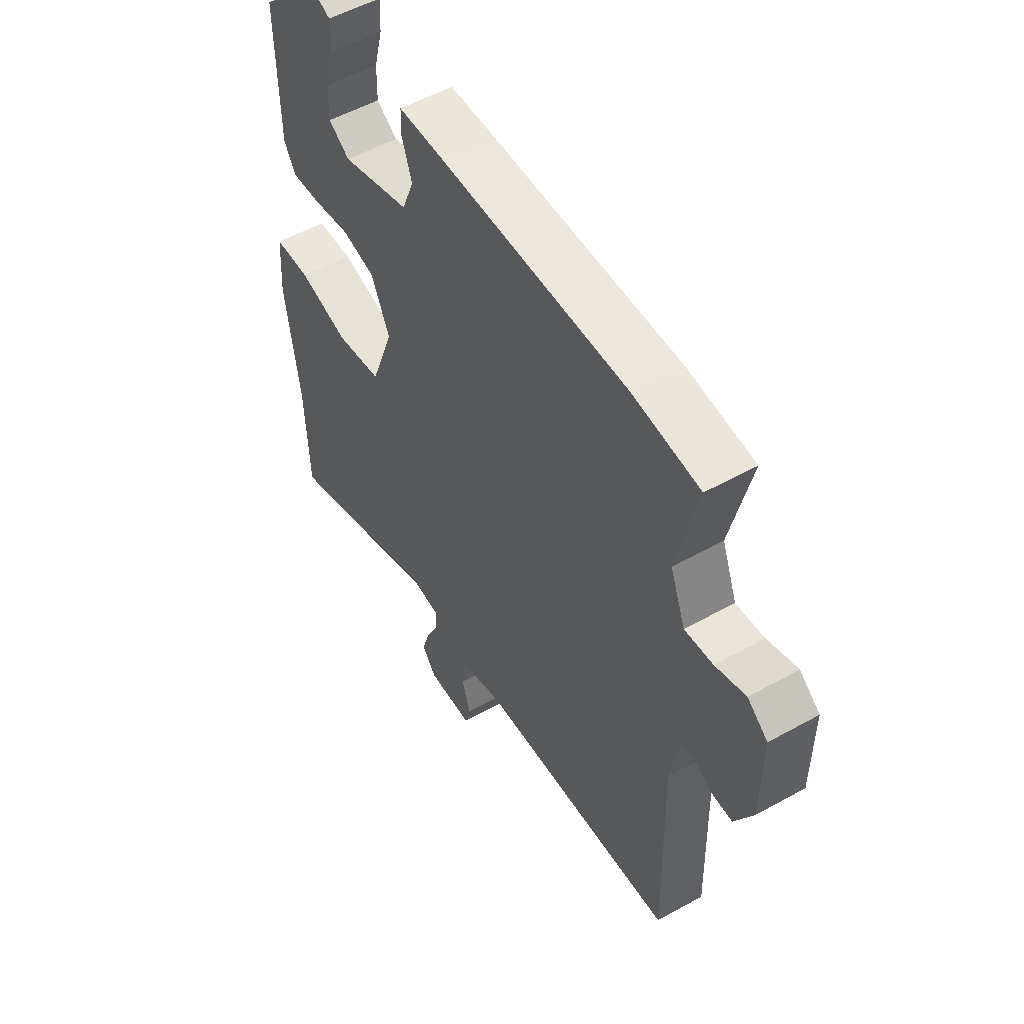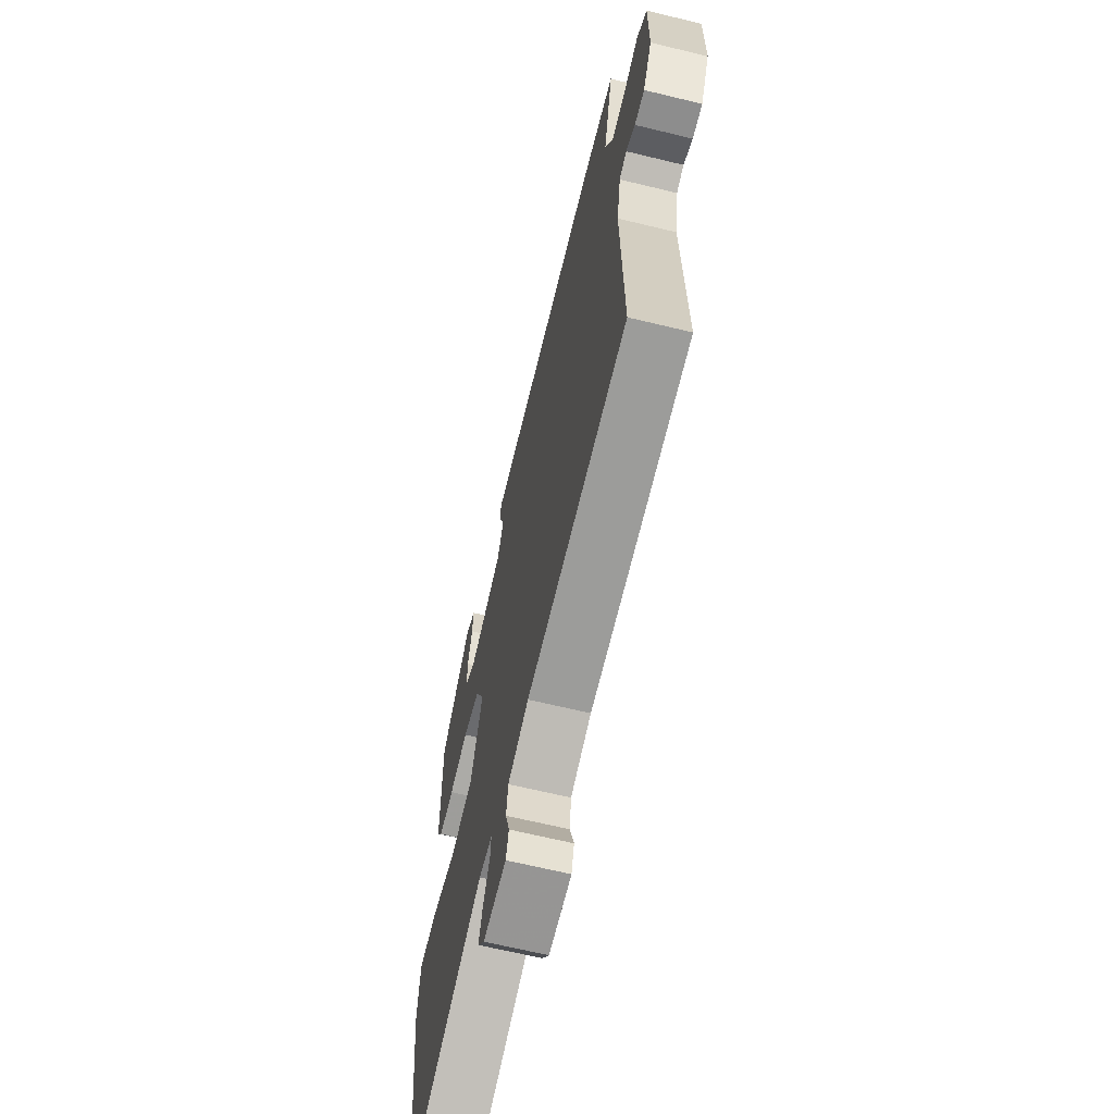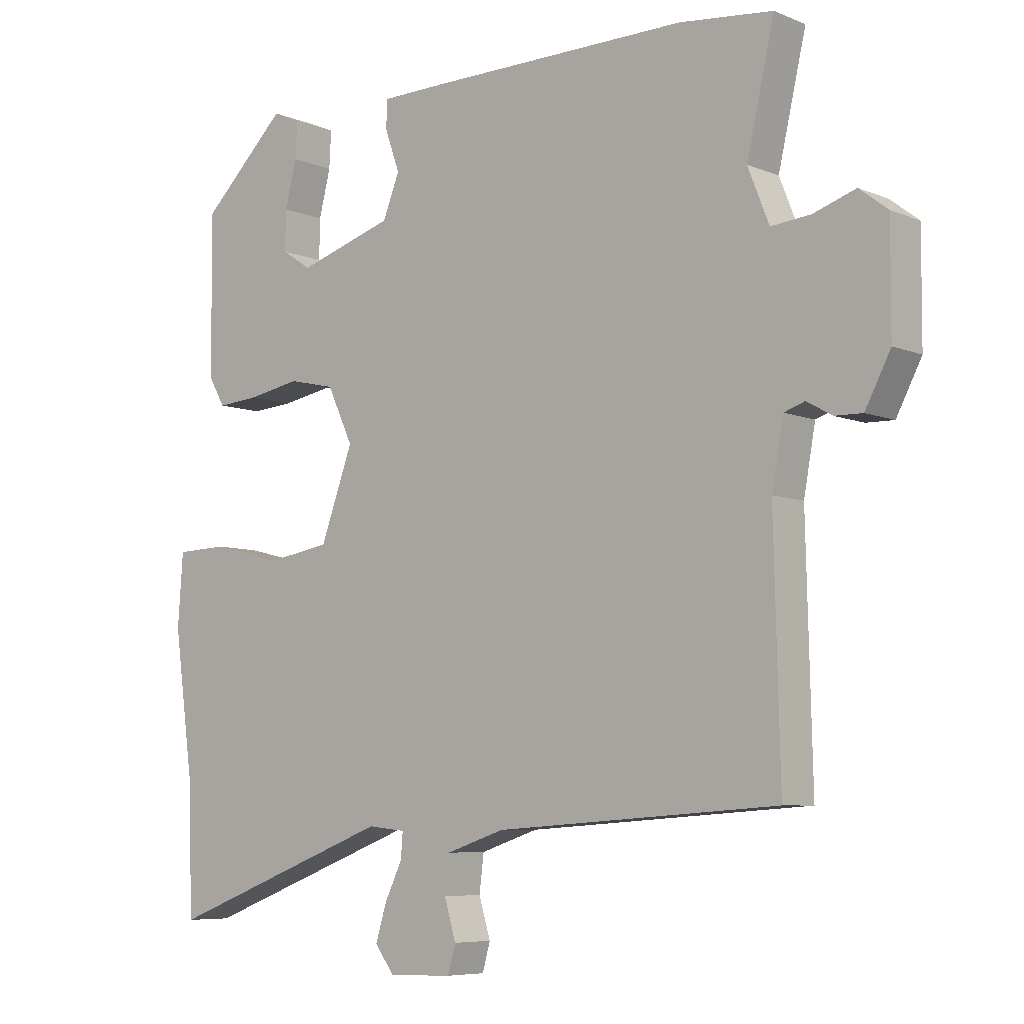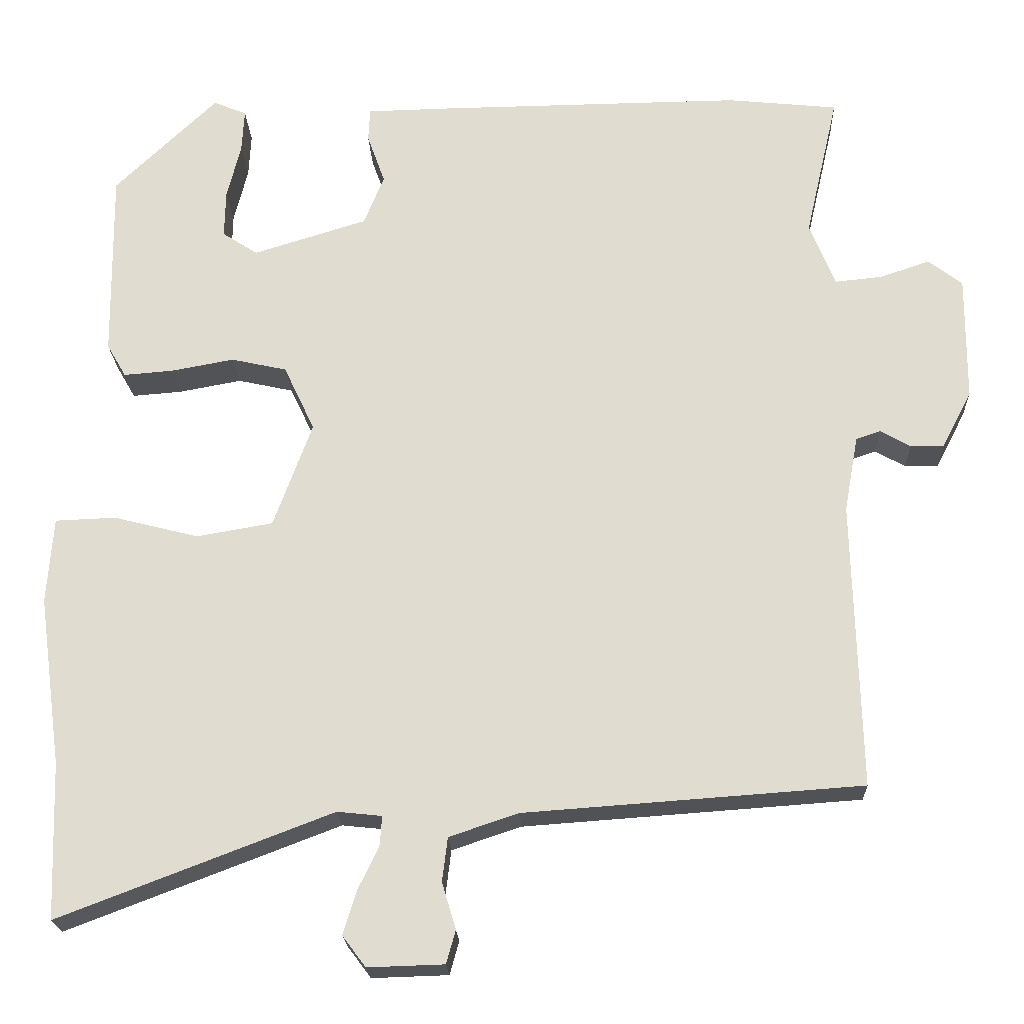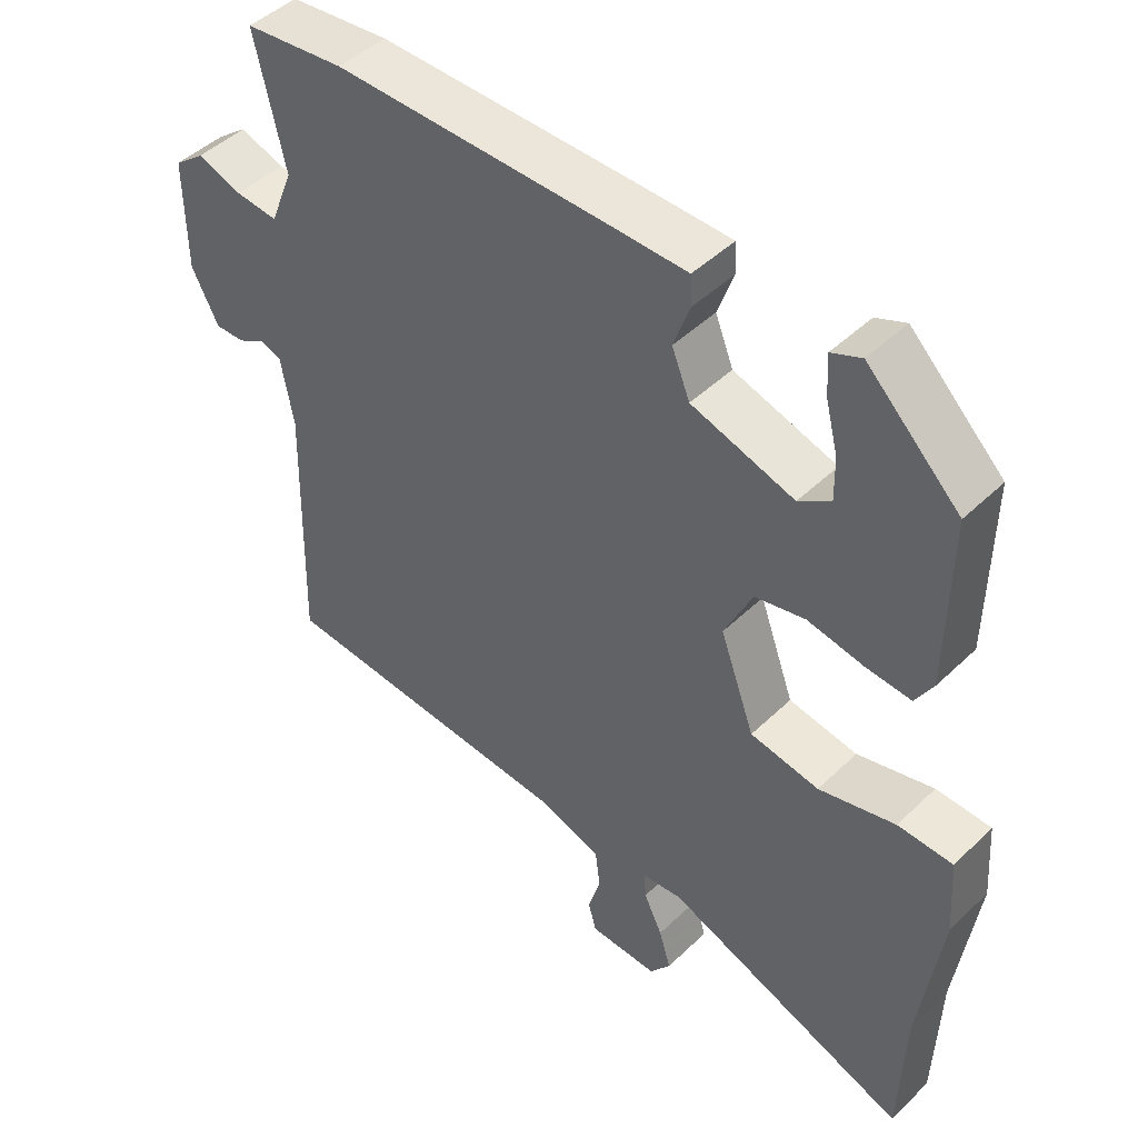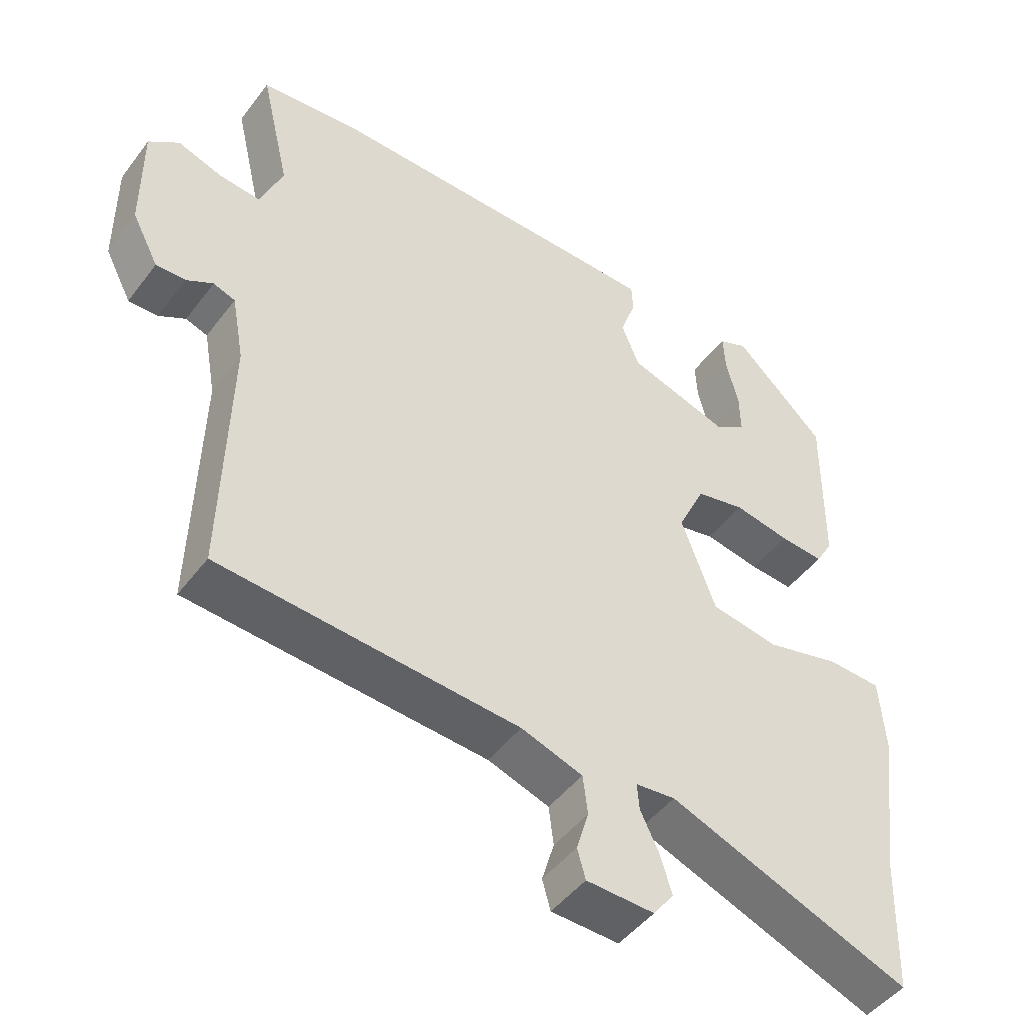
<metadata>
{"format":"obj","ext":"obj","renderer":"f3d","projection":"perspective","resolution":1024,"background":"white","views":[{"elev":53.6,"azim":-120.7,"up":"+Z"},{"elev":-65.9,"azim":-103.7,"up":"+Z"},{"elev":-6.8,"azim":-140.0,"up":"+Z"},{"elev":-21.2,"azim":-177.7,"up":"+Z"},{"elev":46.1,"azim":42.5,"up":"+Z"},{"elev":-47.3,"azim":-35.1,"up":"+Z"}]}
</metadata>
<code>
v -0.527 0.07 -0.476
v -0.518 0.07 -0.104
v -0.536 0.07 -0.005
v -0.568 0.07 0.006
v -0.607 0.07 -0.016
v -0.65 0.07 -0.017
v -0.689 0.07 0.058
v -0.69 0.07 0.221
v -0.646 0.07 0.255
v -0.581 0.07 0.233
v -0.52 0.07 0.227
v -0.487 0.07 0.31
v -0.53 0.07 0.497
v -0.386 0.07 0.512
v 0.016 0.07 0.508
v 0.119 0.07 0.506
v 0.121 0.07 0.463
v 0.098 0.07 0.398
v 0.124 0.07 0.333
v 0.272 0.07 0.287
v 0.318 0.07 0.317
v 0.317 0.07 0.379
v 0.299 0.07 0.45
v 0.296 0.07 0.507
v 0.339 0.07 0.525
v 0.472 0.07 0.396
v 0.469 0.07 0.149
v 0.444 0.07 0.106
v 0.38 0.07 0.111
v 0.298 0.07 0.126
v 0.226 0.07 0.11
v 0.186 0.07 0.025
v 0.236 0.07 -0.112
v 0.335 0.07 -0.129
v 0.445 0.07 -0.101
v 0.524 0.07 -0.104
v 0.532 0.07 -0.216
v 0.502 0.07 -0.436
v 0.495 0.07 -0.638
v 0.141 0.07 -0.503
v 0.083 0.07 -0.509
v 0.086 0.07 -0.548
v 0.113 0.07 -0.604
v 0.13 0.07 -0.66
v 0.1 0.07 -0.7
v 0.001 0.07 -0.697
v -0.011 0.07 -0.654
v 0.007 0.07 -0.594
v 0 0.07 -0.537
v -0.09 0.07 -0.507
v -0.527 0 -0.476
v -0.518 0 -0.104
v -0.536 0 -0.005
v -0.568 0 0.006
v -0.607 0 -0.016
v -0.65 0 -0.017
v -0.689 0 0.058
v -0.69 0 0.221
v -0.646 0 0.255
v -0.581 0 0.233
v -0.52 0 0.227
v -0.487 0 0.31
v -0.53 0 0.497
v -0.386 0 0.512
v 0.016 0 0.508
v 0.119 0 0.506
v 0.121 0 0.463
v 0.098 0 0.398
v 0.124 0 0.333
v 0.272 0 0.287
v 0.318 0 0.317
v 0.317 0 0.379
v 0.299 0 0.45
v 0.296 0 0.507
v 0.339 0 0.525
v 0.472 0 0.396
v 0.469 0 0.149
v 0.444 0 0.106
v 0.38 0 0.111
v 0.298 0 0.126
v 0.226 0 0.11
v 0.186 0 0.025
v 0.236 0 -0.112
v 0.335 0 -0.129
v 0.445 0 -0.101
v 0.524 0 -0.104
v 0.532 0 -0.216
v 0.502 0 -0.436
v 0.495 0 -0.638
v 0.141 0 -0.503
v 0.083 0 -0.509
v 0.086 0 -0.548
v 0.113 0 -0.604
v 0.13 0 -0.66
v 0.1 0 -0.7
v 0.001 0 -0.697
v -0.011 0 -0.654
v 0.007 0 -0.594
v 0 0 -0.537
v -0.09 0 -0.507
f 45 46 47 48
f 45 48 49
f 42 43 44 45
f 42 45 49
f 41 42 49 50
f 38 39 40
f 34 35 36 37
f 33 34 37 38
f 27 28 29 30
f 26 27 30
f 26 30 31
f 22 23 24 25
f 21 22 25 26
f 20 21 26 31
f 15 16 17 18
f 15 18 19
f 12 13 14 15
f 11 12 15 19
f 7 8 9 10
f 7 10 11
f 4 5 6 7
f 3 4 7 11
f 2 3 11 19
f 33 38 40 41
f 32 33 41 50
f 20 31 32 50
f 19 20 50
f 1 2 19 50
f 98 97 96 95
f 99 98 95
f 95 94 93 92
f 99 95 92
f 100 99 92 91
f 90 89 88
f 87 86 85 84
f 88 87 84 83
f 80 79 78 77
f 80 77 76
f 81 80 76
f 75 74 73 72
f 76 75 72 71
f 81 76 71 70
f 68 67 66 65
f 69 68 65
f 65 64 63 62
f 69 65 62 61
f 60 59 58 57
f 61 60 57
f 57 56 55 54
f 61 57 54 53
f 69 61 53 52
f 91 90 88 83
f 100 91 83 82
f 100 82 81 70
f 100 70 69
f 100 69 52 51
f 1 51 52 2
f 2 52 53 3
f 3 53 54 4
f 4 54 55 5
f 5 55 56 6
f 6 56 57 7
f 7 57 58 8
f 8 58 59 9
f 9 59 60 10
f 10 60 61 11
f 11 61 62 12
f 12 62 63 13
f 13 63 64 14
f 14 64 65 15
f 15 65 66 16
f 16 66 67 17
f 17 67 68 18
f 18 68 69 19
f 19 69 70 20
f 20 70 71 21
f 21 71 72 22
f 22 72 73 23
f 23 73 74 24
f 24 74 75 25
f 25 75 76 26
f 26 76 77 27
f 27 77 78 28
f 28 78 79 29
f 29 79 80 30
f 30 80 81 31
f 31 81 82 32
f 32 82 83 33
f 33 83 84 34
f 34 84 85 35
f 35 85 86 36
f 36 86 87 37
f 37 87 88 38
f 38 88 89 39
f 39 89 90 40
f 40 90 91 41
f 41 91 92 42
f 42 92 93 43
f 43 93 94 44
f 44 94 95 45
f 45 95 96 46
f 46 96 97 47
f 47 97 98 48
f 48 98 99 49
f 49 99 100 50
f 50 100 51 1

</code>
